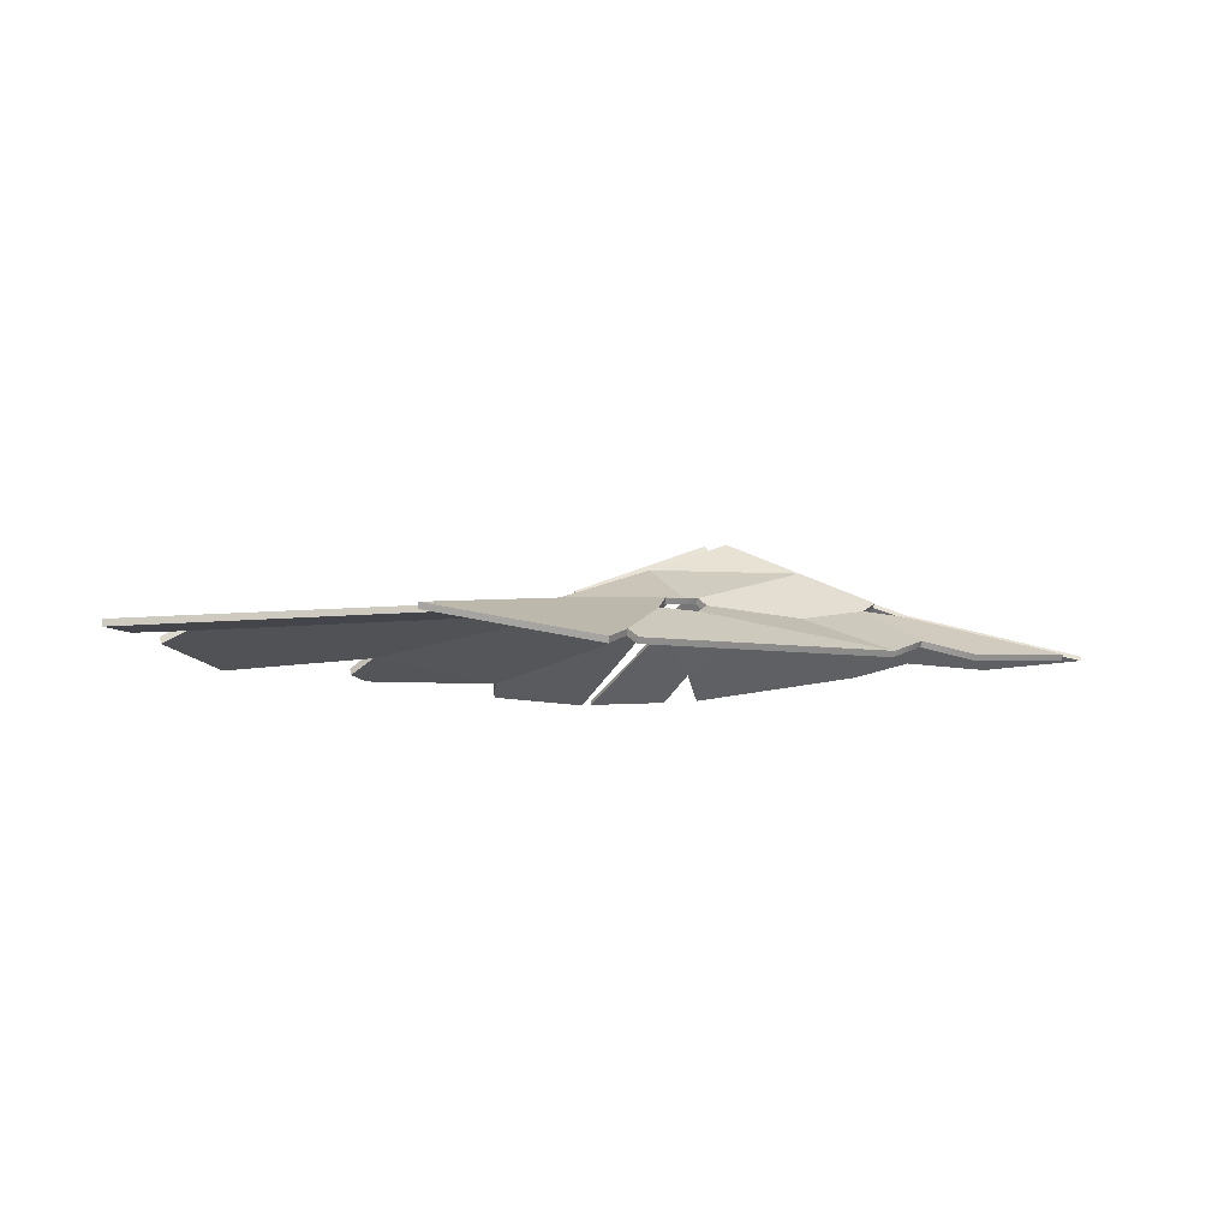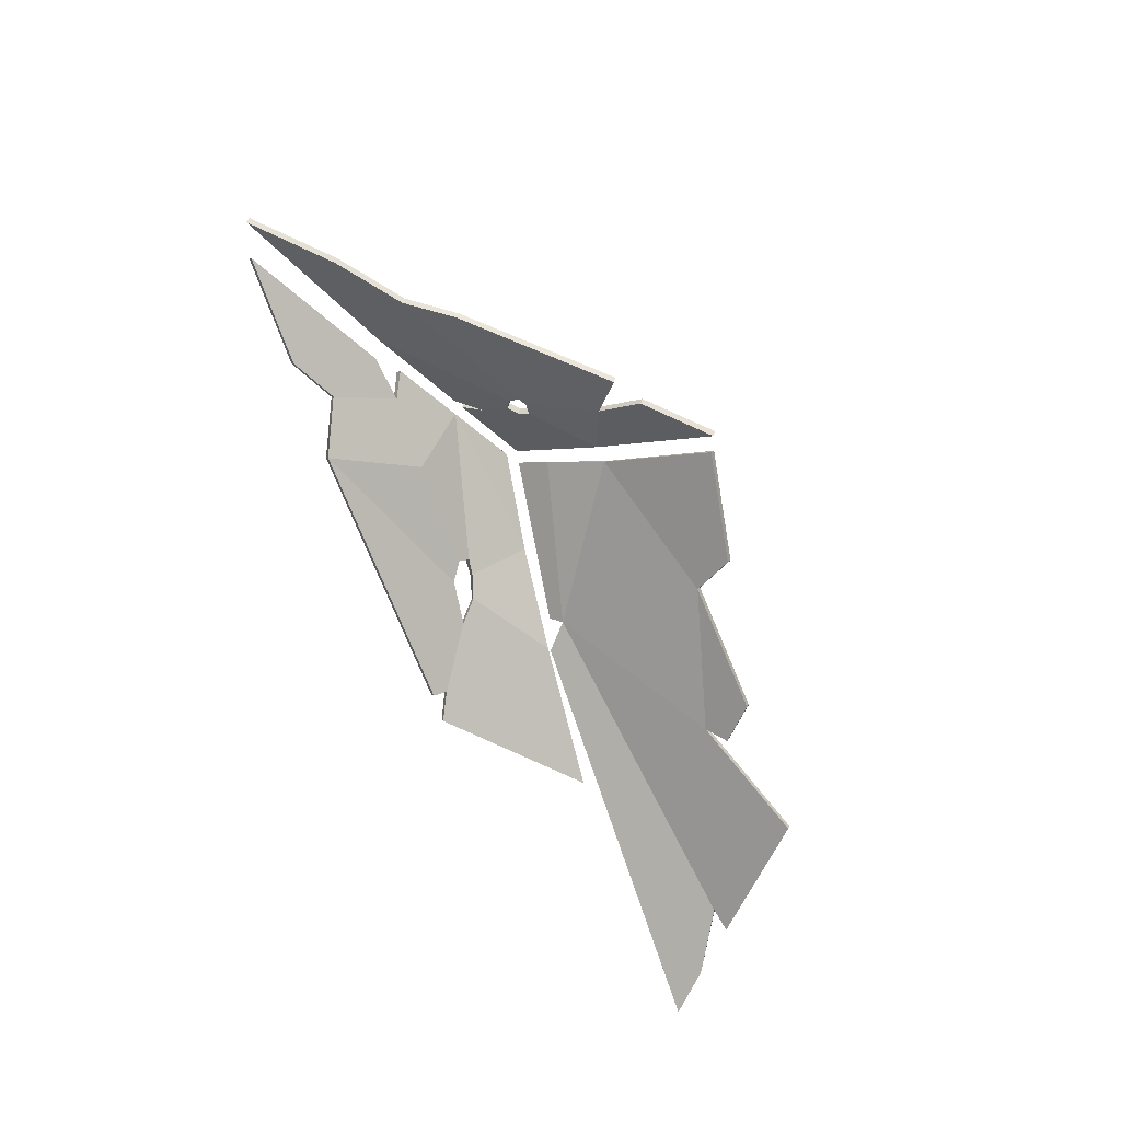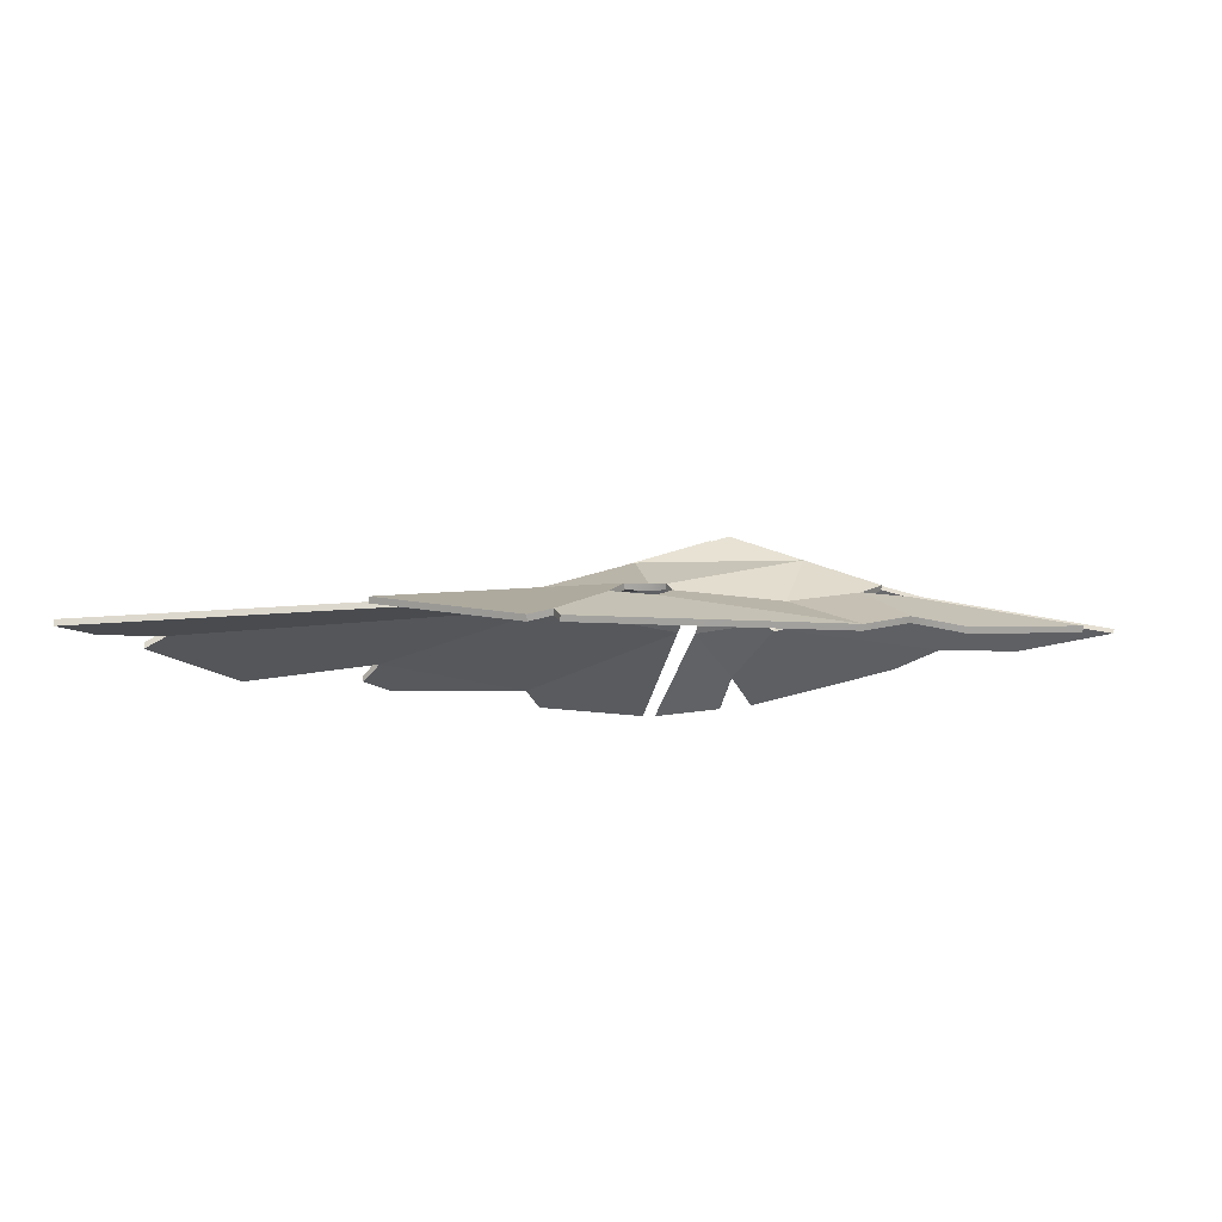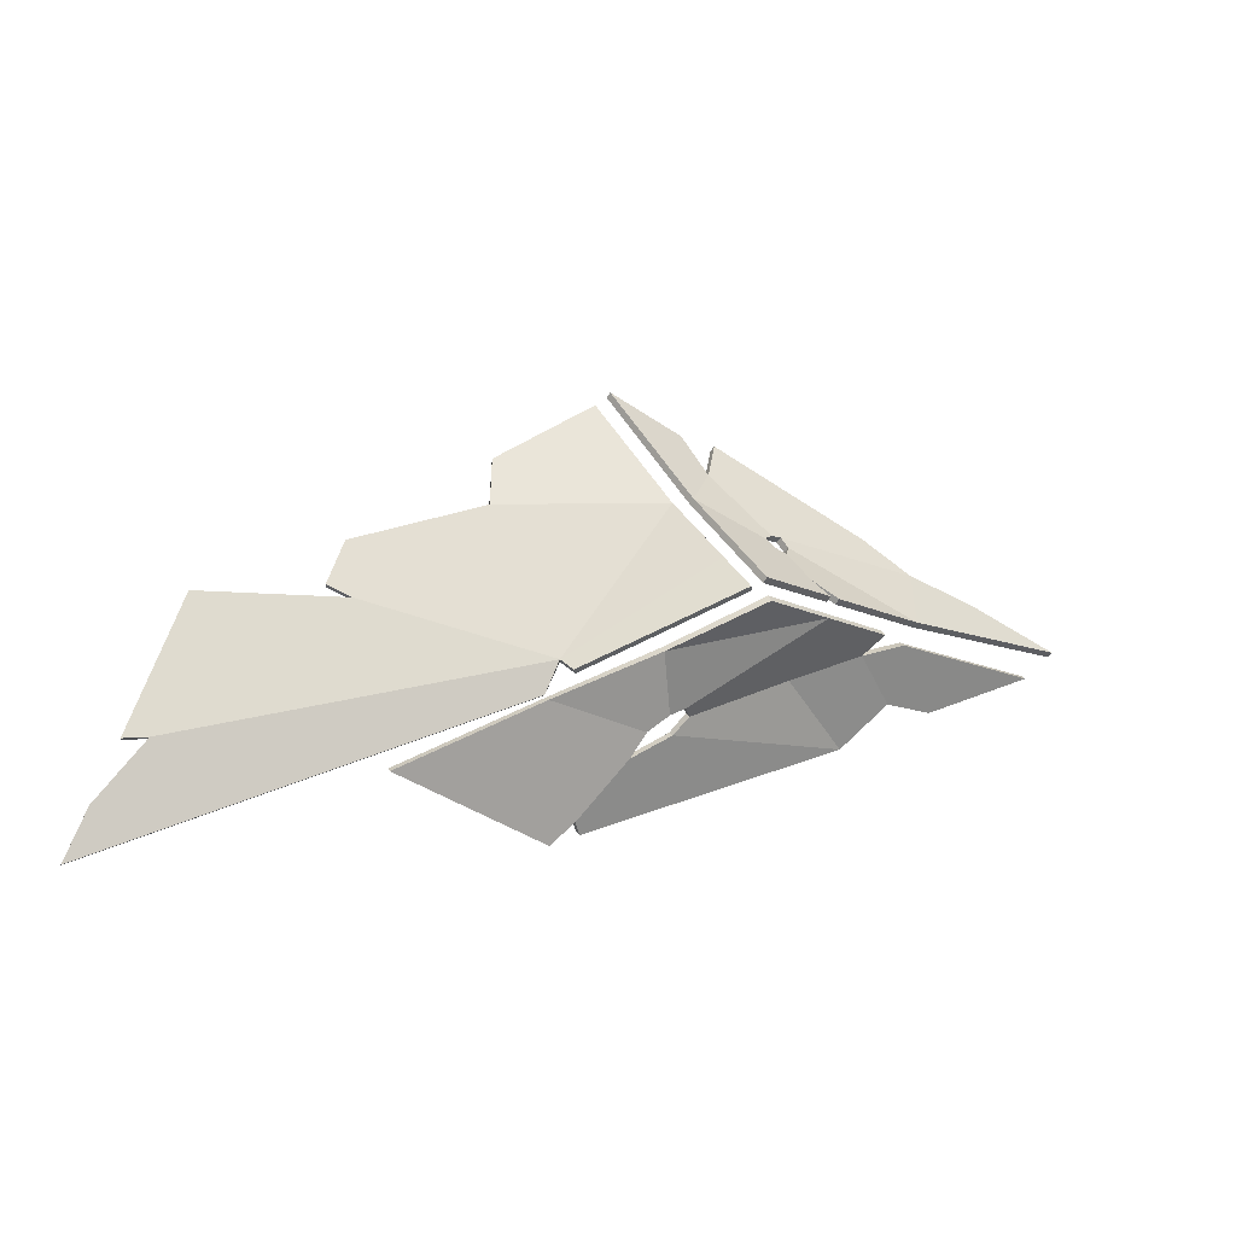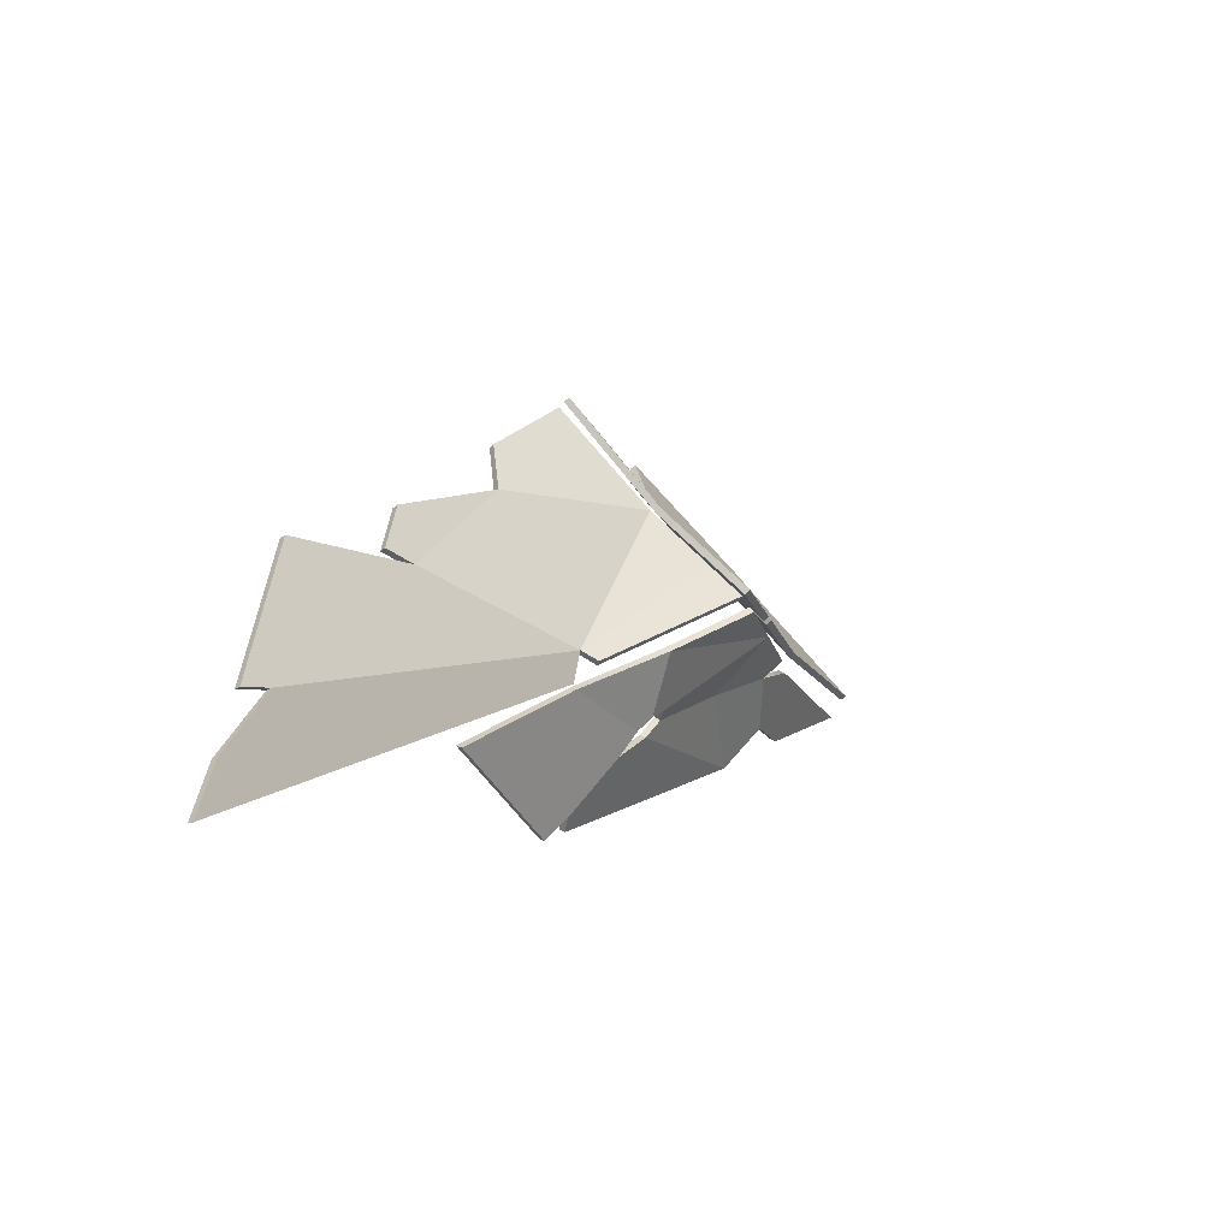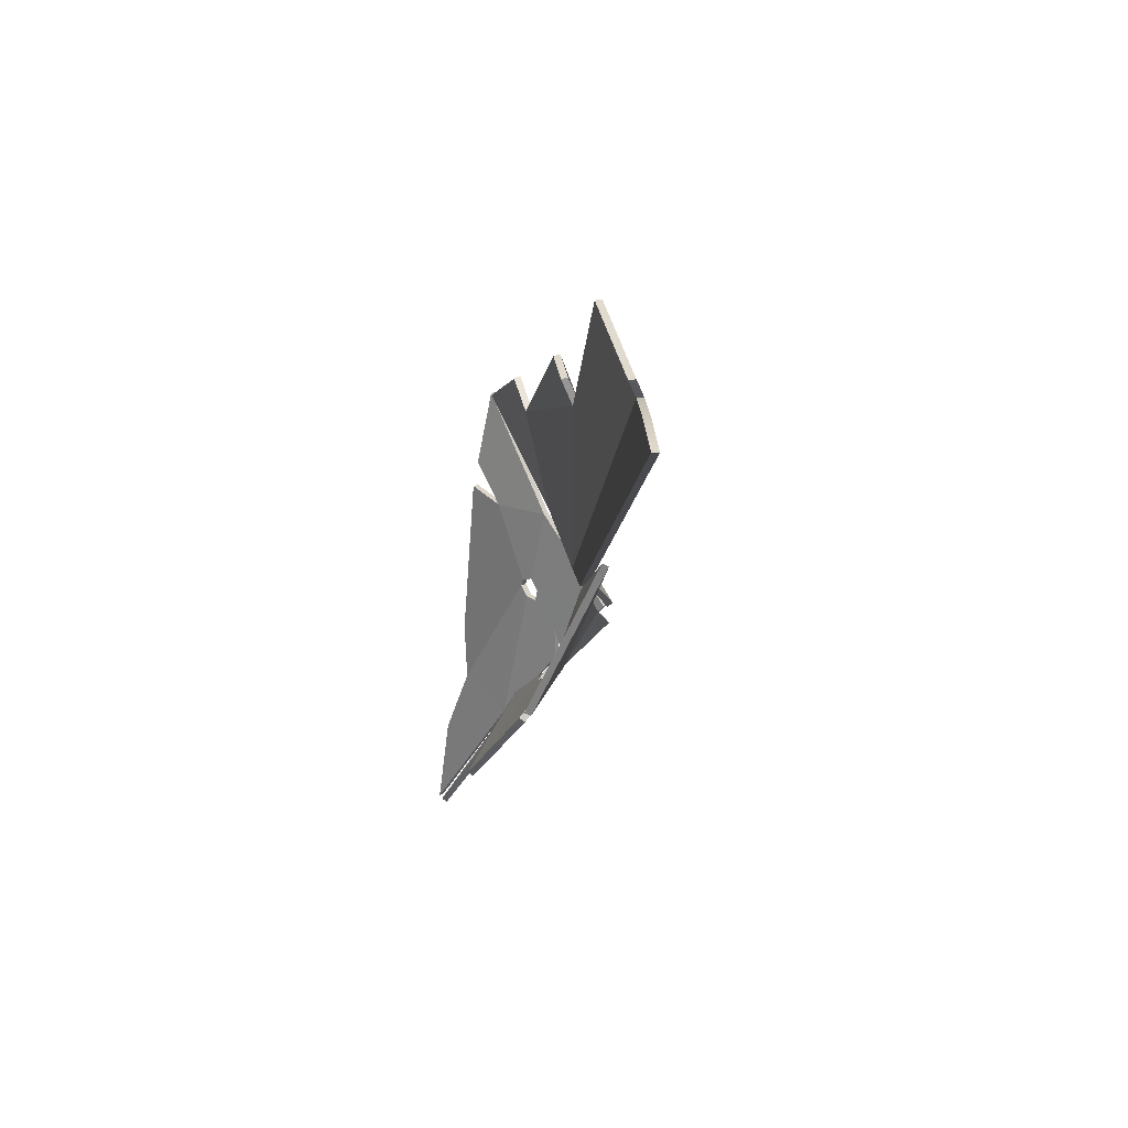
<metadata>
{"format":"obj","ext":"obj","renderer":"f3d","projection":"perspective","resolution":1024,"background":"white","views":[{"elev":-6.4,"azim":167.8,"up":"+Y"},{"elev":-74.8,"azim":-51.0,"up":"+Y"},{"elev":-11.3,"azim":-172.6,"up":"+Y"},{"elev":-5.6,"azim":156.9,"up":"+Z"},{"elev":-10.2,"azim":124.7,"up":"+Z"},{"elev":-33.6,"azim":77.0,"up":"+Z"}]}
</metadata>
<code>
v 128.3 324.7 257.2
v -380.9 364.3 -0.1328
v 26.16 480 52.34
v -185.4 407.9 21.93
v 68.95 400.6 139
v 10.86 328 208.1
v 48.07 325.7 216.6
v 30.46 354.9 172.2
v -36.76 403.7 93.81
v -10.88 402.9 102.3
v -30.9 411.6 86.09
v -18.39 411.3 91.8
v -21.66 395.8 106.4
v -31.96 396.4 104.8
v -284.7 356.1 48.54
v -153.3 350.8 114.8
v -203.7 364.7 76.35
v -72.47 446.4 38.16
v -60.6 450.4 39.87
v -44.91 438.3 57.14
v -16.08 406.8 86.5
v 28.47 475.5 47.04
v -42.64 433.6 51.93
v -28.62 406.9 80.88
v -30.13 390.7 100.5
v -201.9 359.1 71.92
v -151.6 345.1 110.6
v 12.61 322.2 203.8
v 32.27 349.3 167.8
v -19.83 390.2 102
v 71.04 395.6 134.1
v 49.94 320.2 212.1
v 130.2 319.1 252.7
v -8.771 397.9 97.38
v -379 358.9 -4.695
v -282.9 350.7 43.98
v -183.4 402.7 17.09
v -34.68 398.5 89.09
v -70.22 441.6 33.04
v -58.29 445.9 34.57
v 684.6 357.6 -227.8
v 145 323.9 242.7
v 44.73 482.2 42.48
v 93.07 402.3 133
v 232.1 406.1 -64.56
v 258.8 326.9 178.7
v 414.1 335.9 86.85
v 265.6 338.9 130
v 434.2 339 42.23
v 568.3 340.4 30.24
v 412.2 356.1 28.37
v 632.2 353.7 -111.6
v 660 358 -173.4
v 607.9 367.2 -110.5
v 206.6 418.4 -39.93
v 214.3 401.5 -28.77
v 61.38 454.7 73.64
v 90.17 396.3 130
v 264 332.3 127.3
v 410.9 349.2 26.33
v 211.8 395.2 -30.7
v 57.5 449.3 70.56
v 143.1 317.5 239.6
v 256.9 320.5 175.7
v 412.7 329.1 84.53
v 432.8 332.2 39.91
v 606.9 360 -111.7
v 659.1 350.7 -173.9
v 683.6 350.3 -228.4
v 231.2 398.9 -65.12
v 567.2 333.4 28.49
v 631.1 346.6 -113.4
v 202.7 413.1 -43.23
v 40.83 476.9 39.17
v -346.8 363.1 -29.65
v 383.9 391 -140.1
v 23.12 482.9 28.85
v 228.4 407.4 -69.35
v -171.5 403.8 -2.301
v 206.1 353.7 -211.1
v 174.2 354.5 -200.3
v 182.7 363.9 -187.7
v 123.2 406.6 -98.87
v 74.5 401.4 -82.15
v 99.31 408.6 -81.62
v 82.28 409.9 -74.43
v 89 392.9 -100.8
v 136 393.3 -124.7
v -121 355.1 -110.1
v -228.4 357.2 -69.54
v -169.9 371.3 -62.37
v -119.6 407.5 -15.35
v -140.9 419.2 6.117
v -57.75 451.5 17.64
v 121.5 445.2 -21.28
v -41.21 394.5 -42.35
v 228.3 400.7 -66.35
v 123.1 399.9 -95.87
v 99.47 402.2 -78.07
v 121.9 439.6 -16.83
v -118.5 401.6 -11.24
v -169 364.8 -59.01
v -227.3 350.7 -66.21
v -345.8 356.6 -26.32
v -170.5 397.3 1.024
v 383.9 384.2 -137.5
v 206.2 346.8 -208.4
v 183.2 357.2 -184.7
v 136.6 386.6 -121.7
v -39.96 388.4 -38.3
v -120.2 348.7 -106.7
v 175.3 348.1 -196.9
v 90.05 386.3 -97.6
v -56.62 446.5 22.88
v -139.7 413.8 11.01
v 24.17 478.2 34.42
v 83.5 404.2 -70.06
v 75.91 395.5 -78.21
f 21 24 23 22
f 25 30 29 28 27 26
f 31 33 32 29
f 30 34 31 29
f 35 37 26 36
f 37 38 25 26
f 37 39 23 24 38
f 22 31 34 21
f 23 40 22
f 12 3 20 11
f 14 17 16 6 8 13
f 5 8 7 1
f 13 8 5 10
f 2 15 17 4
f 4 17 14 9
f 4 9 11 20 18
f 3 12 10 5
f 20 3 19
f 11 24 21 12
f 17 26 27 16
f 16 27 28 6
f 6 28 29 8
f 13 30 25 14
f 8 29 32 7
f 7 32 33 1
f 1 33 31 5
f 10 34 30 13
f 2 35 36 15
f 15 36 26 17
f 4 37 35 2
f 14 25 38 9
f 9 38 24 11
f 20 23 39 18
f 18 39 37 4
f 12 21 34 10
f 5 31 22 3
f 3 22 40 19
f 19 40 23 20
f 58 61 60 59
f 58 62 61
f 63 58 59 64
f 60 66 65 59
f 61 70 69 68 67
f 61 67 72 71 60
f 62 74 73 61
f 44 48 51 56
f 44 56 57
f 42 46 48 44
f 51 48 47 49
f 56 54 53 41 45
f 56 51 50 52 54
f 57 56 55 43
f 57 62 58 44
f 42 63 64 46
f 46 64 59 48
f 44 58 63 42
f 48 59 65 47
f 47 65 66 49
f 49 66 60 51
f 54 67 68 53
f 53 68 69 41
f 41 69 70 45
f 45 70 61 56
f 51 60 71 50
f 50 71 72 52
f 52 72 67 54
f 56 61 73 55
f 55 73 74 43
f 43 74 62 57
f 97 100 99 98
f 101 105 104 103 102
f 106 97 98 109 108 107
f 110 101 102 111
f 109 113 111 112 108
f 114 115 101 110
f 100 116 114
f 100 114 117 99
f 114 110 118 117
f 113 118 110 111
f 78 83 85 95
f 92 91 90 75 79
f 76 80 82 88 83 78
f 96 89 91 92
f 88 82 81 89 87
f 94 96 92 93
f 95 94 77
f 95 85 86 94
f 94 86 84 96
f 87 89 96 84
f 83 98 99 85
f 95 100 97 78
f 91 102 103 90
f 90 103 104 75
f 75 104 105 79
f 79 105 101 92
f 76 106 107 80
f 80 107 108 82
f 88 109 98 83
f 78 97 106 76
f 89 111 102 91
f 82 108 112 81
f 81 112 111 89
f 87 113 109 88
f 92 101 115 93
f 93 115 114 94
f 94 114 116 77
f 77 116 100 95
f 85 99 117 86
f 86 117 118 84
f 84 118 113 87

</code>
